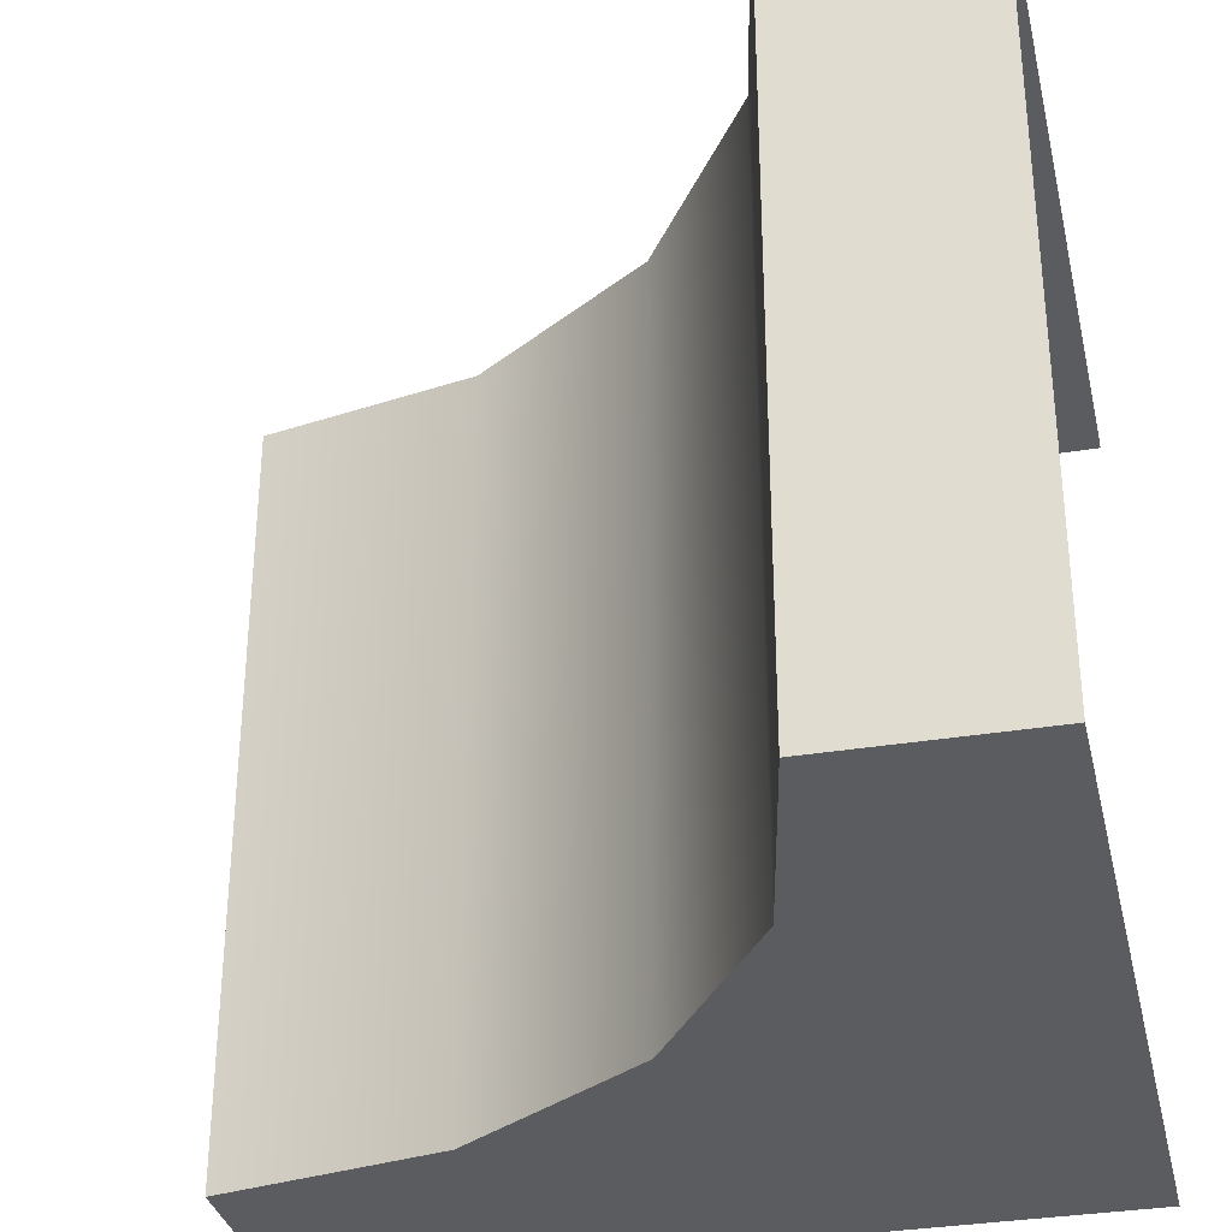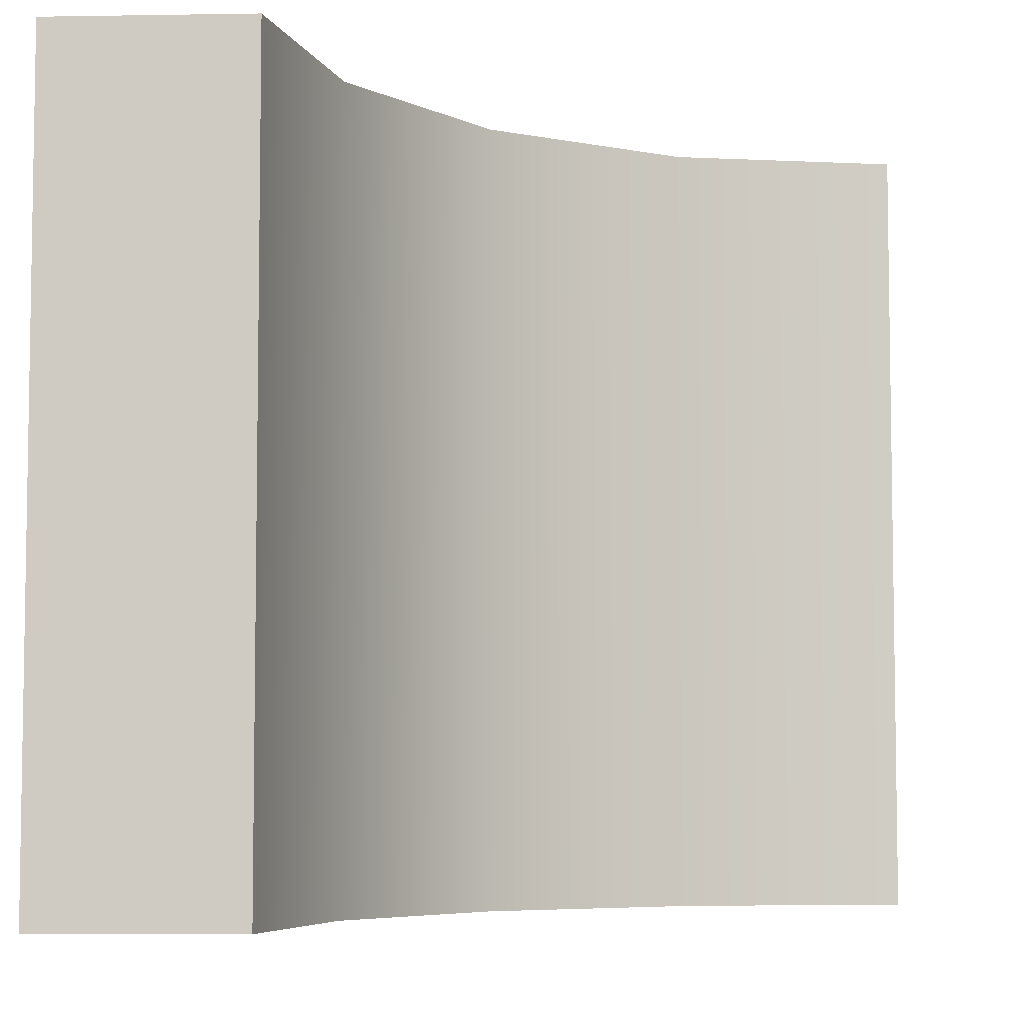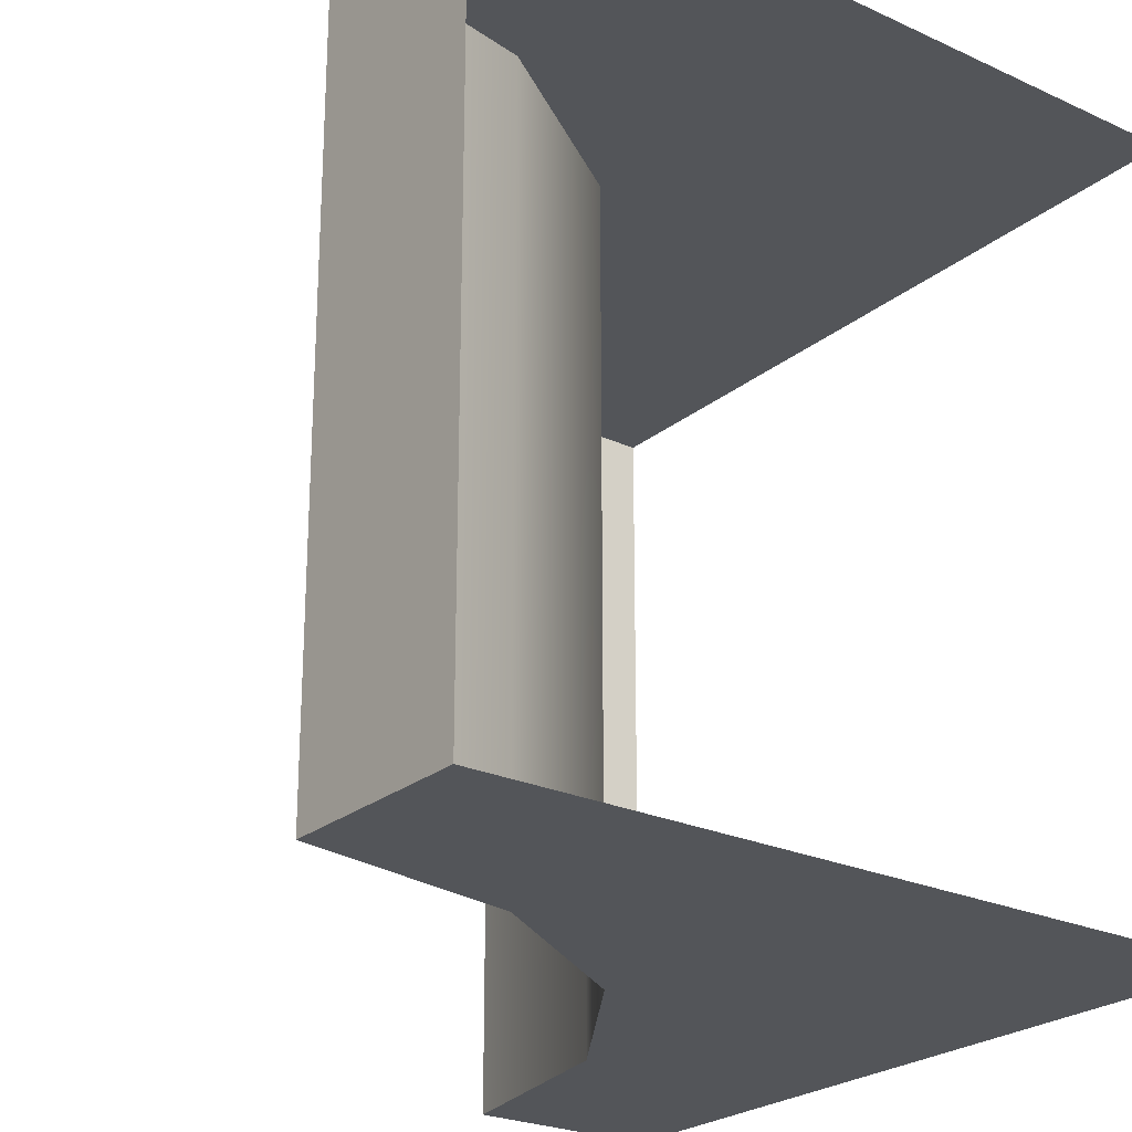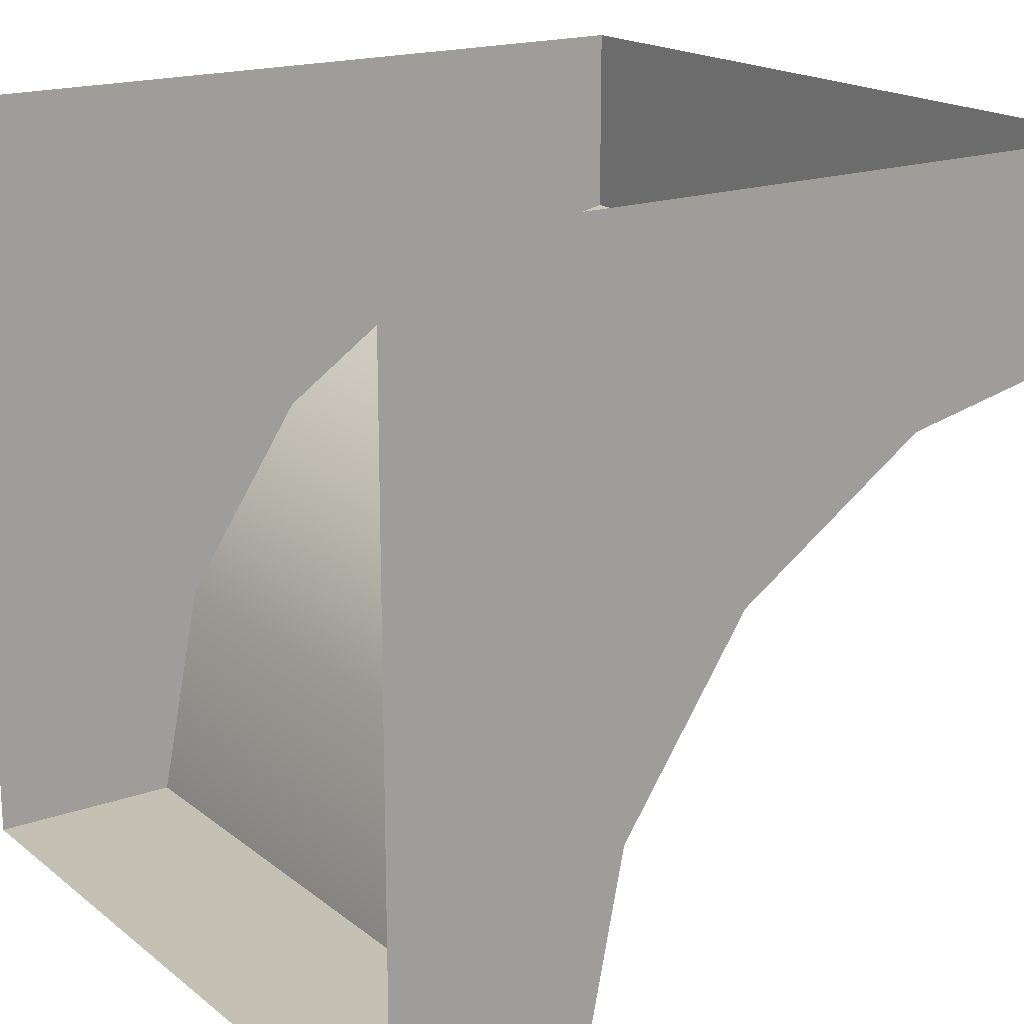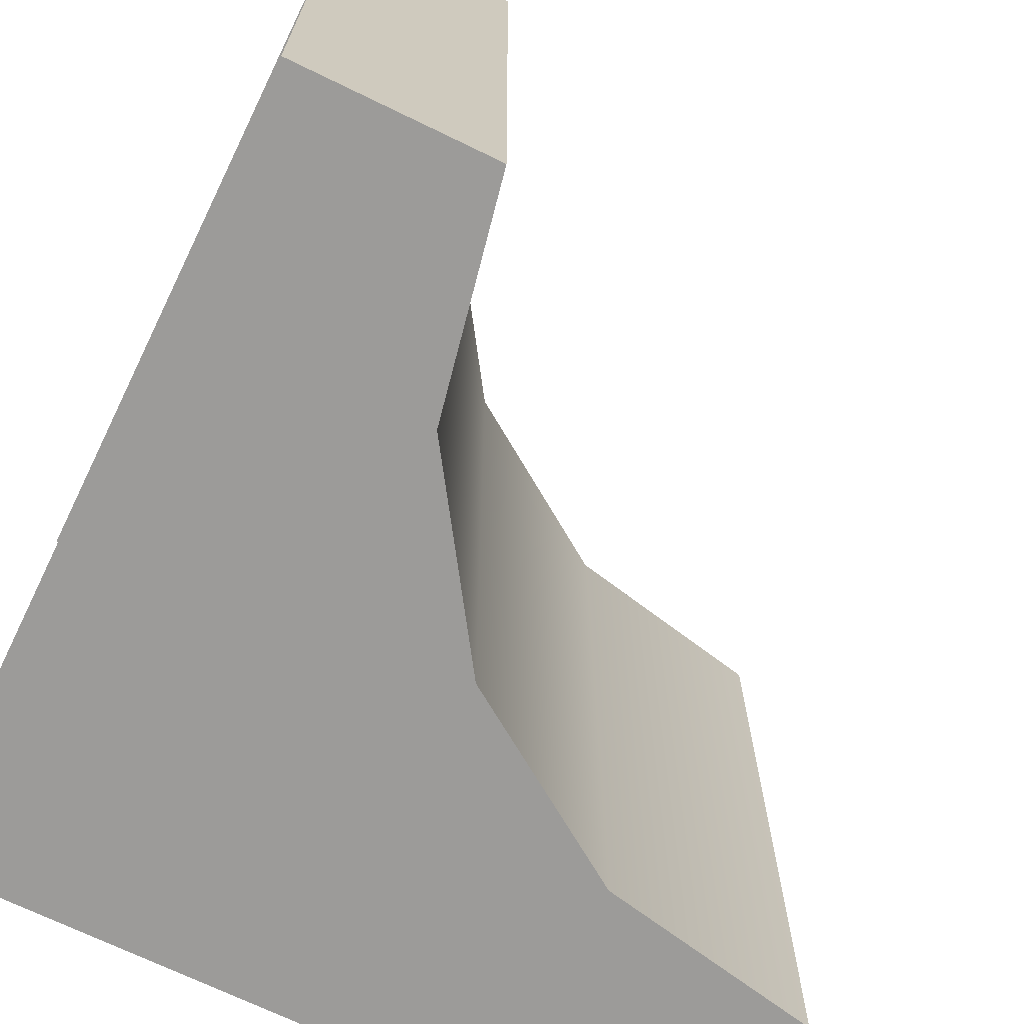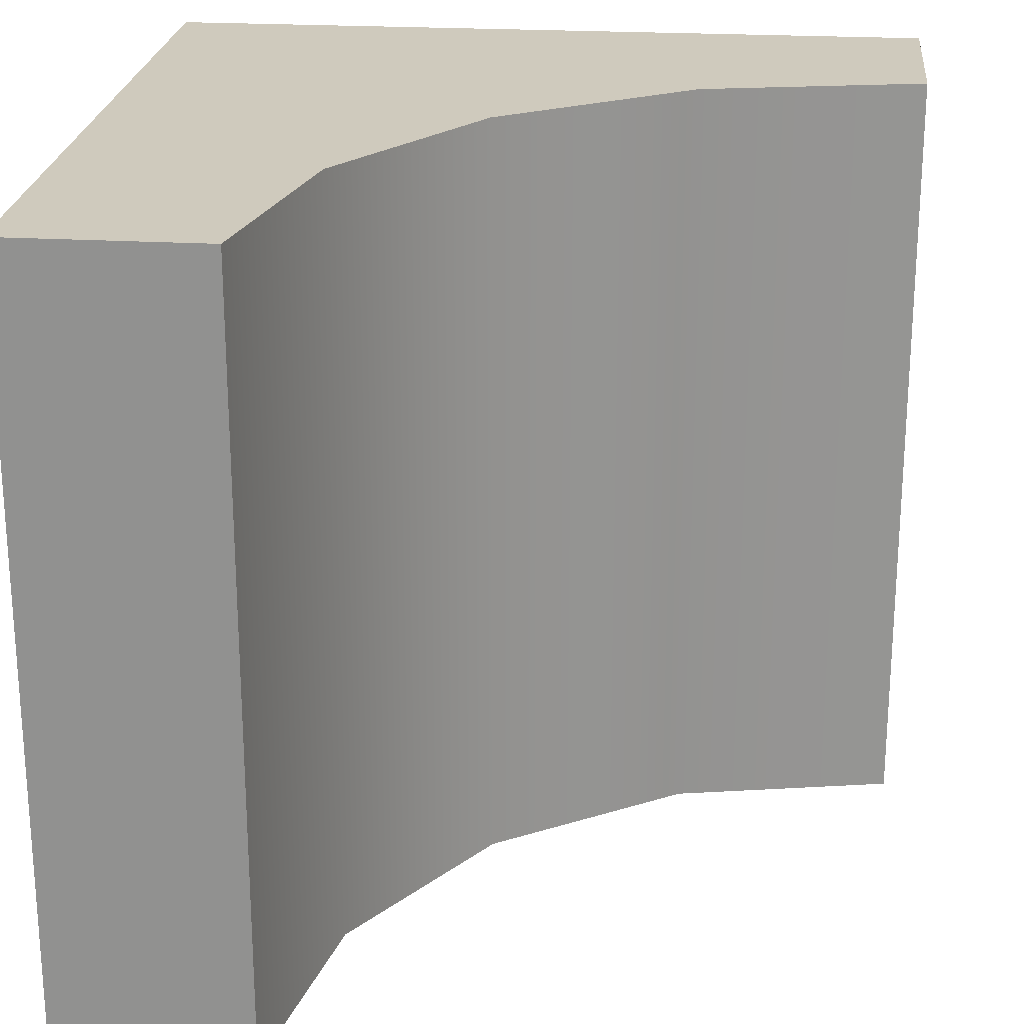
<metadata>
{"format":"obj","ext":"obj","renderer":"f3d","projection":"perspective","resolution":1024,"background":"white","views":[{"elev":-33.6,"azim":-167.3,"up":"+Y"},{"elev":-5.9,"azim":92.9,"up":"+Y"},{"elev":-24.2,"azim":-127.2,"up":"+Y"},{"elev":18.2,"azim":-34.4,"up":"+Z"},{"elev":-69.8,"azim":64.0,"up":"+Y"},{"elev":23.1,"azim":95.6,"up":"+Y"}]}
</metadata>
<code>
g Descent_ArchHalf_Plain
v -0.25 -0.5 0
v -0.25 0.5 0
v -0.5 0.5 0
v -0.5 -0.5 0
v 0.5 0.5 1
v 0.5 0.5 0.75
v 0.5 -0.5 0.75
v 0.5 -0.5 1
v -0.25 -0.5 0
v -0.5 -0.5 0
v -0.5 -0.5 1
v -0.1929 -0.5 0.2854
v -0.03033 -0.5 0.5288
v 0.213 -0.5 0.6913
v 0.5 -0.5 0.75
v 0.5 -0.5 1
v -0.25 0.5 0
v -0.5 0.5 1
v -0.5 0.5 0
v -0.1929 0.5 0.2854
v -0.03033 0.5 0.5288
v 0.213 0.5 0.6913
v 0.5 0.5 0.75
v 0.5 0.5 1
v 0.5 0.5 0.75
v 0.213 -0.5 0.6913
v 0.5 -0.5 0.75
v 0.213 0.5 0.6913
v -0.03033 -0.5 0.5288
v -0.03033 0.5 0.5288
v -0.1929 -0.5 0.2854
v -0.1929 0.5 0.2854
v -0.25 -0.5 0
v -0.25 0.5 0
g Descent_ArchHalf_Plain_0
f 3 2 1
f 4 3 1
f 7 6 5
f 8 7 5
f 11 10 9
f 12 11 9
f 12 13 11
f 14 11 13
f 11 14 15
f 16 11 15
f 19 18 17
f 18 20 17
f 20 18 21
f 22 21 18
f 23 22 18
f 24 23 18
f 27 26 25
f 26 28 25
f 28 26 29
f 30 28 29
f 30 29 31
f 32 30 31
f 32 31 33
f 34 32 33

</code>
